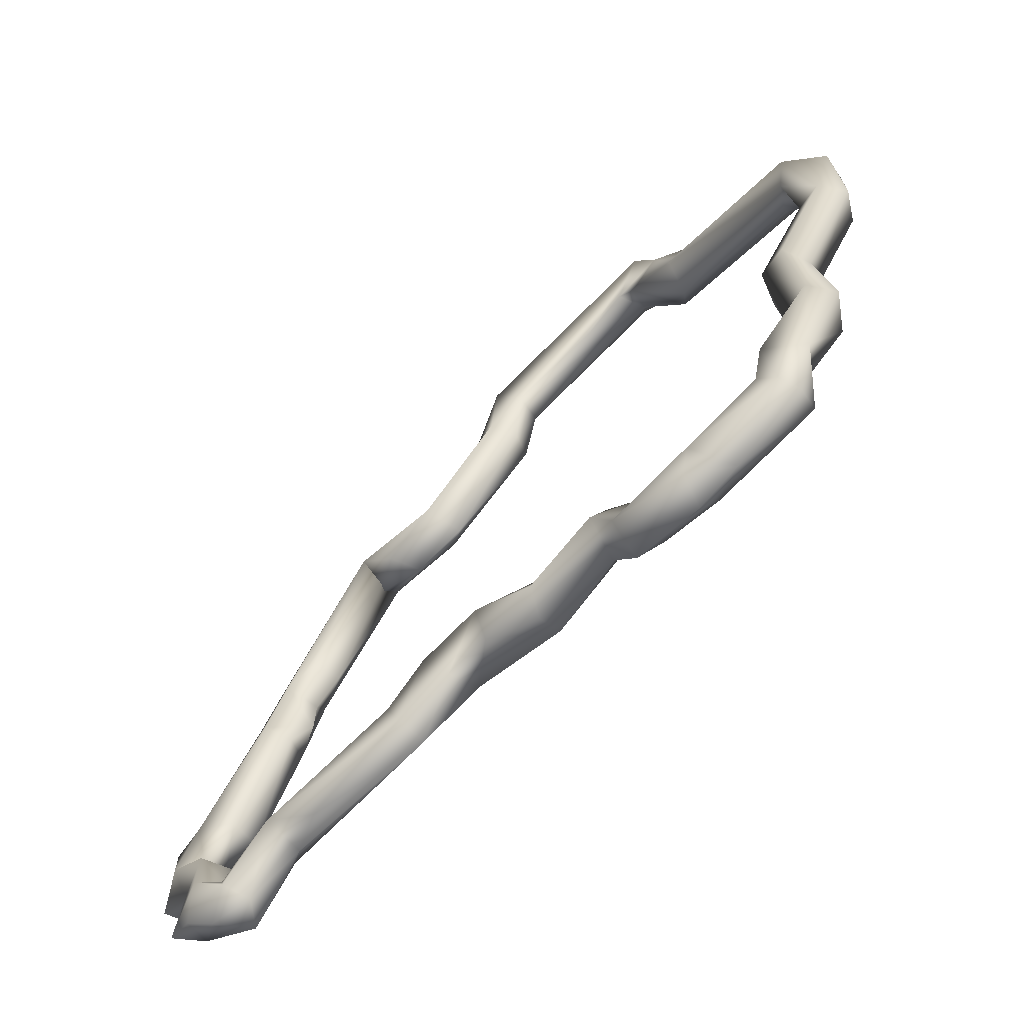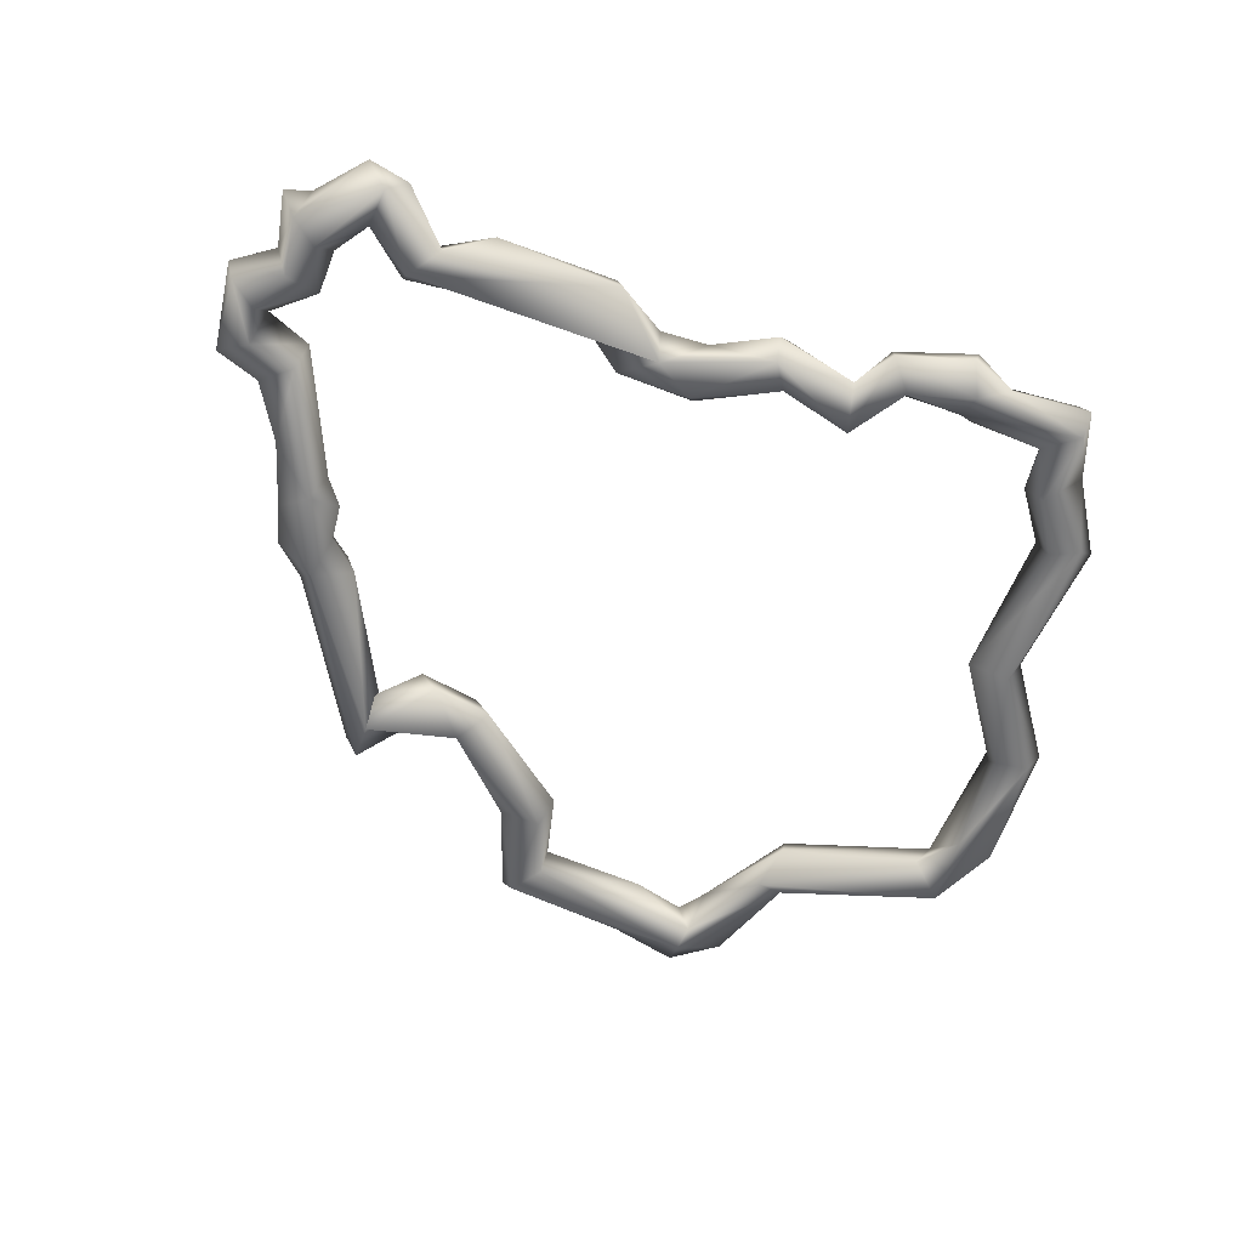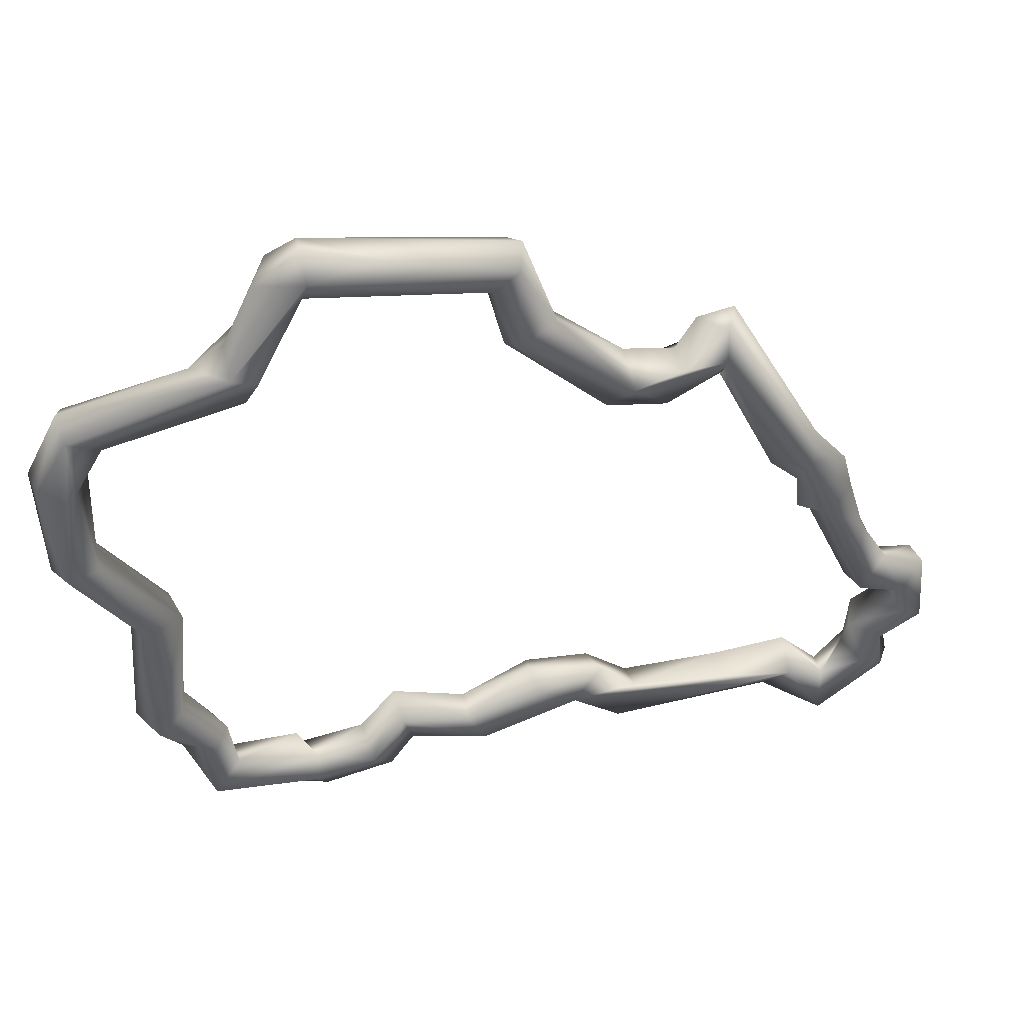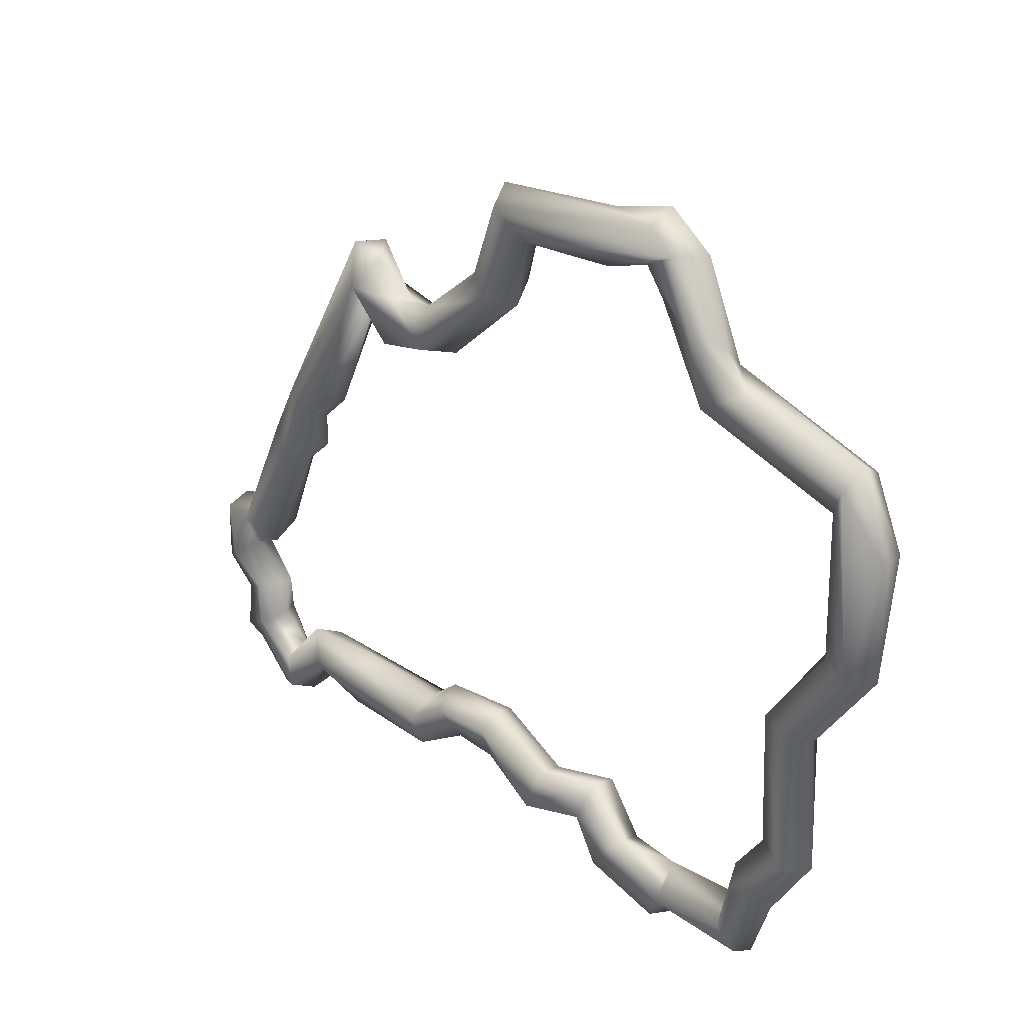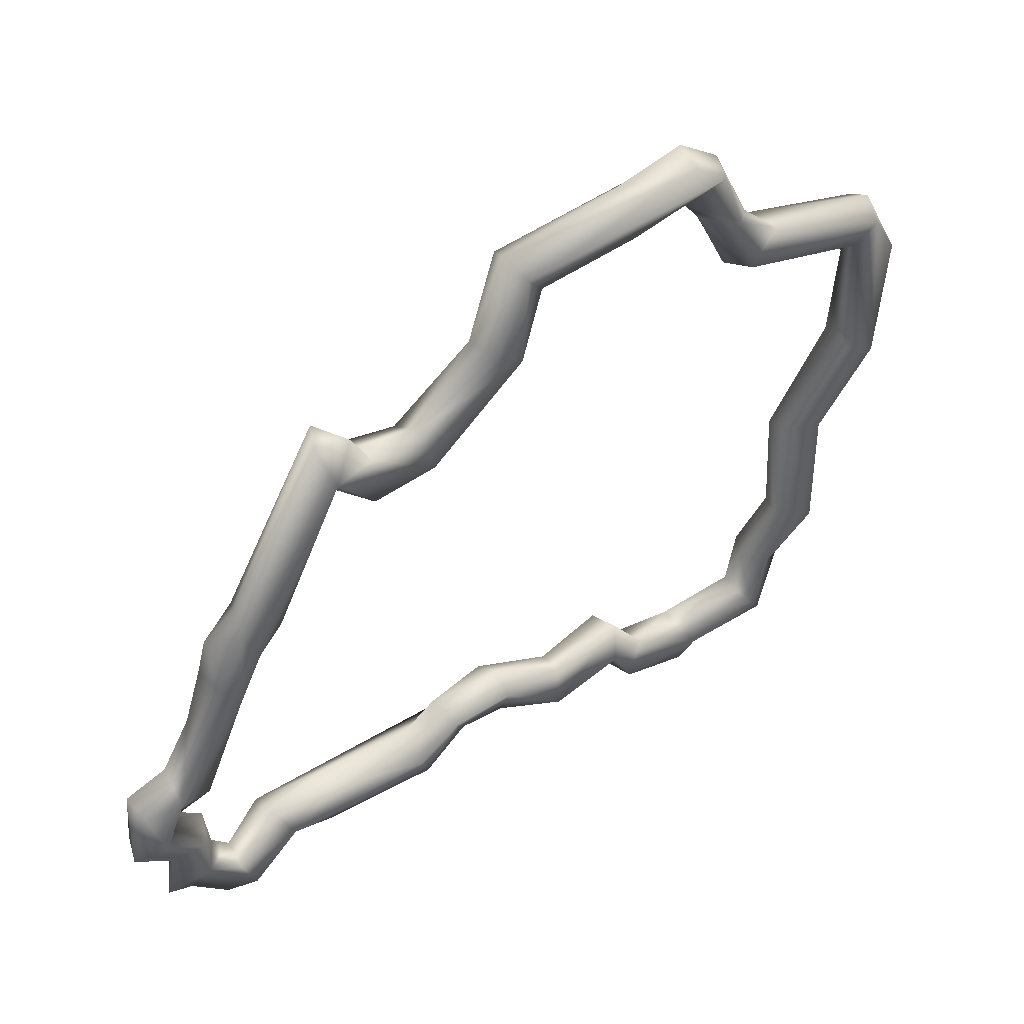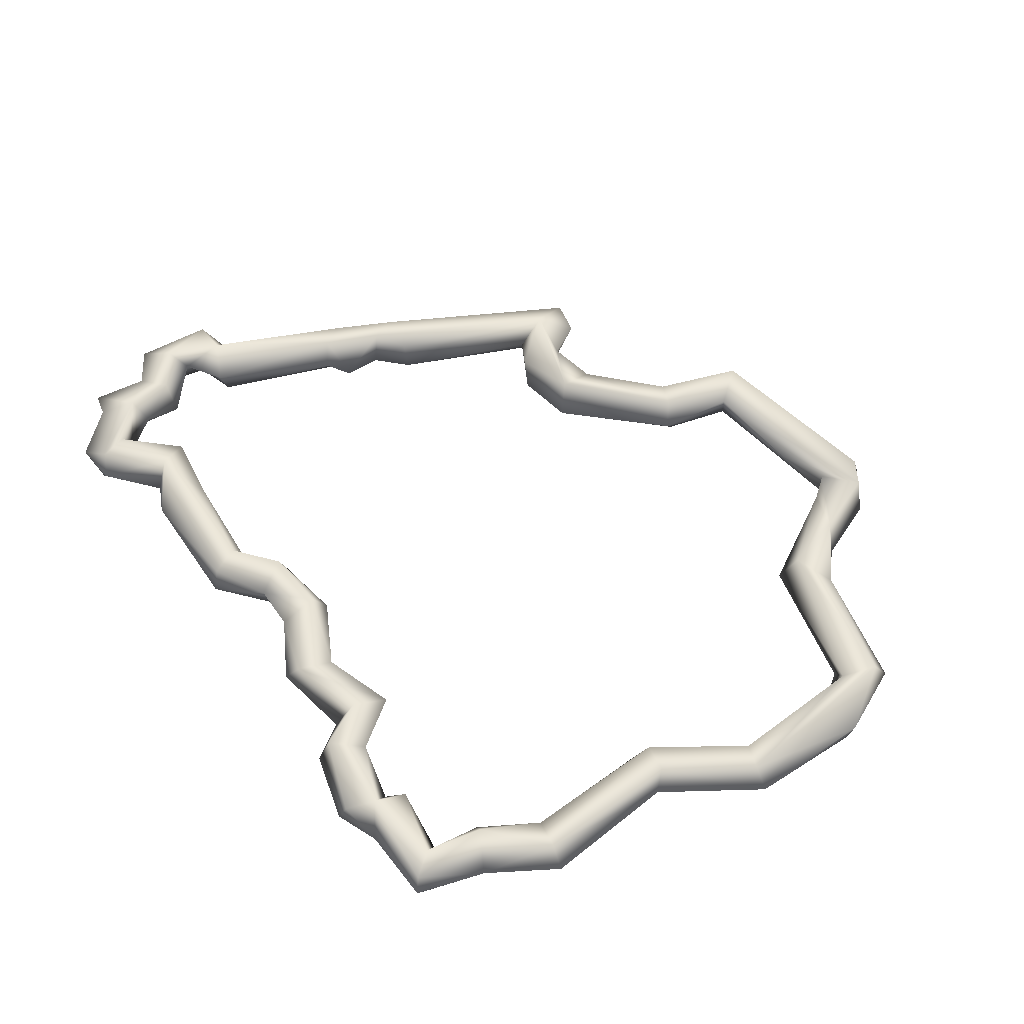
<metadata>
{"format":"obj","ext":"obj","renderer":"f3d","projection":"perspective","resolution":1024,"background":"white","views":[{"elev":-70.1,"azim":-135.0,"up":"+Z"},{"elev":-57.7,"azim":160.5,"up":"+Y"},{"elev":46.5,"azim":-11.3,"up":"+Z"},{"elev":29.7,"azim":-134.7,"up":"+Z"},{"elev":49.1,"azim":146.7,"up":"+Z"},{"elev":56.0,"azim":-125.6,"up":"+Y"}]}
</metadata>
<code>
o NG.001_CUCurve.1692
v 1.008 -0.00139 0.6226
v 1.007 0.000895 0.6221
v 1.01 -0.001903 0.6246
v 1.009 0.001947 0.6246
v 1.01 -5e-06 0.6257
v 0.9948 0.001429 0.6273
v 0.9949 -0.002026 0.6259
v 1 -0.000965 0.6264
v 0.9946 -0.001306 0.6242
v 0.9994 0.000695 0.6227
v 0.9948 -0.000744 0.628
v 0.9954 0.000914 0.624
v 0.9925 0.001859 0.6258
v 0.9914 -0.000838 0.6255
v 0.9939 0.00092 0.622
v 0.9891 -0.001772 0.6179
v 0.989 5.5e-05 0.6198
v 0.9906 0.001861 0.6207
v 0.9893 0.001972 0.6157
v 0.991 -0.001985 0.6175
v 0.9901 -0.000579 0.6146
v 0.9864 0.000813 0.6173
v 0.9768 -4e-06 0.6153
v 0.9784 0.001035 0.6117
v 0.9795 -0.000718 0.6121
v 0.9771 0.001892 0.6141
v 0.9771 -0.001896 0.6141
v 0.9774 -0.001403 0.6088
v 0.974 0.000818 0.6093
v 0.9745 -0.001417 0.6091
v 0.9779 -1.3e-05 0.6015
v 0.9755 -0.001928 0.6
v 0.9743 4e-05 0.5997
v 0.9778 -0.001411 0.6005
v 0.9757 0.001964 0.5997
v 0.9778 0.00141 0.6006
v 0.9802 0.001914 0.5932
v 0.9804 -0.001887 0.5929
v 0.9793 -1.6e-05 0.5923
v 0.9825 0.001424 0.5938
v 0.9833 -0.0007 0.5932
v 0.9801 -0.001951 0.5808
v 0.9798 0.001942 0.5818
v 0.9825 0.000852 0.5825
v 0.982 -0.001399 0.5821
v 0.9785 3e-05 0.5816
v 0.9855 -1e-05 0.5782
v 0.9845 0.001909 0.5778
v 0.9817 0.000339 0.5762
v 0.9845 -0.001909 0.5778
v 0.9836 3.5e-05 0.5709
v 0.9841 0.001498 0.5714
v 0.9854 0.001949 0.5733
v 0.984 -0.001895 0.5722
v 0.9862 -0.000887 0.5745
v 0.9899 -0.00084 0.5709
v 0.9915 0.002031 0.5721
v 0.9924 -0.001995 0.5718
v 0.9911 0.000815 0.5749
v 0.9926 0.001467 0.57
v 0.9927 -0.001027 0.5738
v 0.9933 -0.000756 0.5696
v 0.9983 0.001857 0.572
v 0.9988 -0.000864 0.5711
v 0.9966 0.000897 0.5746
v 0.9972 -0.001985 0.5732
v 1.001 -0.000787 0.5741
v 1 0.002019 0.5757
v 0.9994 0.000747 0.5785
v 0.9999 -0.001833 0.5775
v 1.005 0.00076 0.5767
v 1.005 -0.001383 0.5761
v 1.007 -0.001885 0.5739
v 1.006 0.001888 0.5737
v 1.007 4.1e-05 0.5729
v 1.011 4.6e-05 0.5796
v 1.011 0.000806 0.5754
v 1.011 0.001937 0.5784
v 1.011 -0.001927 0.5786
v 1.015 0.000761 0.5756
v 1.016 0.001933 0.5781
v 1.017 -0.000695 0.579
v 1.014 -0.001804 0.5767
v 1.019 0.001435 0.5732
v 1.02 -0.000803 0.5765
v 1.02 0.001881 0.5754
v 1.018 -0.000745 0.5726
v 1.028 0.000757 0.5727
v 1.027 -0.001368 0.5764
v 1.027 0.000869 0.5768
v 1.031 -0.000924 0.5741
v 1.032 0.001942 0.5753
v 1.033 -0.002011 0.5762
v 1.033 0.000672 0.5778
v 1.035 1.9e-05 0.5706
v 1.035 0.001891 0.5713
v 1.036 0.001408 0.5735
v 1.036 -0.000842 0.5741
v 1.036 -0.001868 0.5708
v 1.038 0.000694 0.5701
v 1.041 -0.001482 0.5749
v 1.041 0.000865 0.5737
v 1.039 0.001953 0.5763
v 1.038 1e-06 0.577
v 1.039 -0.001969 0.5763
v 1.043 0.000704 0.5742
v 1.042 0.000912 0.5785
v 1.039 0.001927 0.5799
v 1.038 -0.000818 0.58
v 1.041 -0.001958 0.5791
v 1.042 -0.001966 0.5821
v 1.045 0.0006 0.5804
v 1.042 0.002025 0.582
v 1.044 -0.001431 0.5807
v 1.043 0.001436 0.5863
v 1.041 0.000388 0.5831
v 1.042 -0.002032 0.5848
v 1.044 -0.000788 0.5867
v 1.04 -0.000726 0.588
v 1.041 0.001911 0.5863
v 1.038 0.000811 0.5848
v 1.038 -0.001832 0.5857
v 1.035 0.001948 0.595
v 1.038 -0.00082 0.5923
v 1.036 0.00143 0.597
v 1.034 6e-06 0.5942
v 1.035 -0.001961 0.5954
v 1.036 -0.000728 0.5974
v 1.032 -0.000862 0.5958
v 1.032 -0.000687 0.5987
v 1.036 -0.000698 0.6004
v 1.034 0.001444 0.6016
v 1.033 0.001951 0.5994
v 1.033 -0.001974 0.6015
v 1.033 -0.000107 0.603
v 1.03 0.001402 0.601
v 1.03 -0.000731 0.6009
v 1.024 3.6e-05 0.6124
v 1.026 0.000641 0.6165
v 1.025 0.001968 0.6134
v 1.025 -0.001663 0.6163
v 1.025 -0.001992 0.6134
v 1.023 0.000693 0.6158
v 1.026 -0.000578 0.6116
v 1.022 0.000801 0.613
v 1.022 -0.001336 0.6125
v 1.022 0.001449 0.6093
v 1.017 0.001997 0.6106
v 1.021 -0.000767 0.6089
v 1.018 -0.001992 0.6119
v 1.018 0.000717 0.6137
v 1.016 -0.000885 0.6097
v 1.01 0.001992 0.6172
v 1.009 -8e-06 0.6165
v 1.012 0.001418 0.6182
v 1.013 -0.00069 0.6185
v 1.01 -0.001965 0.6177
f 154 2 153
f 156 3 157
f 1 2 154
f 4 5 156
f 1 10 2
f 5 8 3
f 2 13 4
f 8 7 3
f 6 8 5
f 7 9 1
f 6 11 8
f 9 12 10
f 6 14 11
f 12 18 13
f 9 15 12
f 14 16 7
f 13 17 14
f 17 16 14
f 15 19 18
f 16 20 9
f 20 21 15
f 21 19 15
f 19 22 18
f 21 24 19
f 20 25 21
f 23 27 16
f 19 26 22
f 24 26 19
f 16 27 20
f 27 28 25
f 23 30 27
f 26 29 23
f 28 24 25
f 28 31 24
f 24 35 26
f 30 32 27
f 32 34 28
f 31 36 24
f 33 32 30
f 33 38 32
f 37 39 33
f 36 37 35
f 31 40 36
f 34 41 31
f 38 41 34
f 40 43 37
f 41 44 40
f 42 45 41
f 43 46 39
f 45 44 41
f 46 42 38
f 45 47 44
f 44 48 43
f 47 48 44
f 48 52 49
f 47 53 48
f 51 56 54
f 52 56 51
f 53 57 52
f 54 61 55
f 56 58 54
f 55 59 53
f 61 59 55
f 61 57 59
f 60 62 56
f 57 63 60
f 63 64 62
f 61 65 57
f 58 66 61
f 64 66 58
f 65 68 63
f 64 70 66
f 63 67 64
f 66 69 65
f 69 74 68
f 67 73 70
f 72 71 69
f 74 75 67
f 72 76 71
f 71 78 74
f 77 83 73
f 76 78 71
f 78 80 77
f 76 81 78
f 79 82 76
f 81 84 80
f 82 86 81
f 83 85 82
f 84 88 87
f 83 89 85
f 87 93 83
f 92 88 84
f 88 91 87
f 89 94 90
f 92 95 91
f 93 98 94
f 97 96 92
f 96 100 95
f 100 101 99
f 96 102 100
f 97 103 96
f 101 105 99
f 98 103 97
f 103 106 102
f 103 107 106
f 107 110 101
f 104 108 103
f 110 111 109
f 116 113 108
f 113 112 107
f 112 114 110
f 112 118 114
f 113 115 112
f 114 117 111
f 115 118 112
f 115 119 118
f 117 121 116
f 119 122 117
f 121 123 120
f 120 124 119
f 124 127 122
f 123 125 120
f 122 126 121
f 126 123 121
f 125 128 124
f 129 133 123
f 127 130 129
f 125 131 128
f 123 132 125
f 128 134 127
f 132 135 131
f 130 136 133
f 134 137 130
f 135 141 134
f 132 139 135
f 136 140 133
f 140 139 132
f 138 140 136
f 140 143 139
f 142 144 138
f 143 146 141
f 140 145 143
f 144 147 140
f 147 148 140
f 142 149 144
f 146 150 142
f 148 151 145
f 151 150 146
f 149 148 147
f 150 152 149
f 151 156 150
f 153 155 151
f 155 156 151
f 154 153 148
f 153 4 155
f 153 2 4
f 157 3 1
f 155 4 156
f 156 5 3
f 4 6 5
f 4 13 6
f 3 7 1
f 1 9 10
f 2 10 13
f 10 12 13
f 8 11 7
f 6 13 14
f 11 14 7
f 12 15 18
f 7 16 9
f 13 18 17
f 9 20 15
f 18 22 17
f 17 22 16
f 22 23 16
f 21 25 24
f 22 26 23
f 20 27 25
f 23 29 30
f 26 35 29
f 27 32 28
f 29 33 30
f 28 34 31
f 29 35 33
f 24 36 35
f 35 37 33
f 32 38 34
f 33 39 38
f 36 40 37
f 31 41 40
f 38 42 41
f 37 43 39
f 40 44 43
f 39 46 38
f 43 49 46
f 46 49 42
f 43 48 49
f 42 50 45
f 42 49 50
f 45 50 47
f 49 51 54
f 49 52 51
f 49 54 50
f 50 55 47
f 48 53 52
f 50 54 55
f 47 55 53
f 52 57 56
f 54 58 61
f 53 59 57
f 57 60 56
f 56 62 58
f 60 63 62
f 62 64 58
f 57 65 63
f 61 66 65
f 63 68 67
f 65 69 68
f 66 70 69
f 64 67 70
f 69 71 74
f 70 72 69
f 70 73 72
f 68 74 67
f 67 75 73
f 74 77 75
f 75 77 73
f 74 78 77
f 73 79 72
f 72 79 76
f 73 83 79
f 77 80 83
f 78 81 80
f 76 82 81
f 79 83 82
f 80 87 83
f 80 84 87
f 82 85 86
f 81 86 84
f 85 90 86
f 86 92 84
f 85 89 90
f 83 93 89
f 86 90 92
f 87 91 93
f 88 92 91
f 89 93 94
f 90 94 92
f 91 95 99
f 92 96 95
f 94 97 92
f 94 98 97
f 91 99 93
f 93 99 98
f 95 100 99
f 100 102 101
f 96 103 102
f 99 105 98
f 98 104 103
f 98 105 104
f 102 106 101
f 106 107 101
f 103 108 107
f 101 110 105
f 105 109 104
f 104 109 108
f 105 110 109
f 109 116 108
f 109 111 116
f 107 112 110
f 108 113 107
f 110 114 111
f 113 120 115
f 113 116 120
f 111 117 116
f 114 118 117
f 115 120 119
f 116 121 120
f 117 122 121
f 118 119 117
f 119 124 122
f 120 125 124
f 122 127 126
f 124 128 127
f 127 129 126
f 126 129 123
f 129 130 133
f 125 132 131
f 123 133 132
f 127 134 130
f 128 131 134
f 131 135 134
f 130 137 136
f 137 138 136
f 135 139 141
f 133 140 132
f 134 142 137
f 134 141 142
f 137 142 138
f 139 143 141
f 138 144 140
f 143 145 146
f 141 146 142
f 140 148 145
f 144 149 147
f 142 150 149
f 145 151 146
f 149 152 148
f 150 157 152
f 148 153 151
f 152 154 148
f 150 156 157
f 152 157 154
f 157 1 154

</code>
